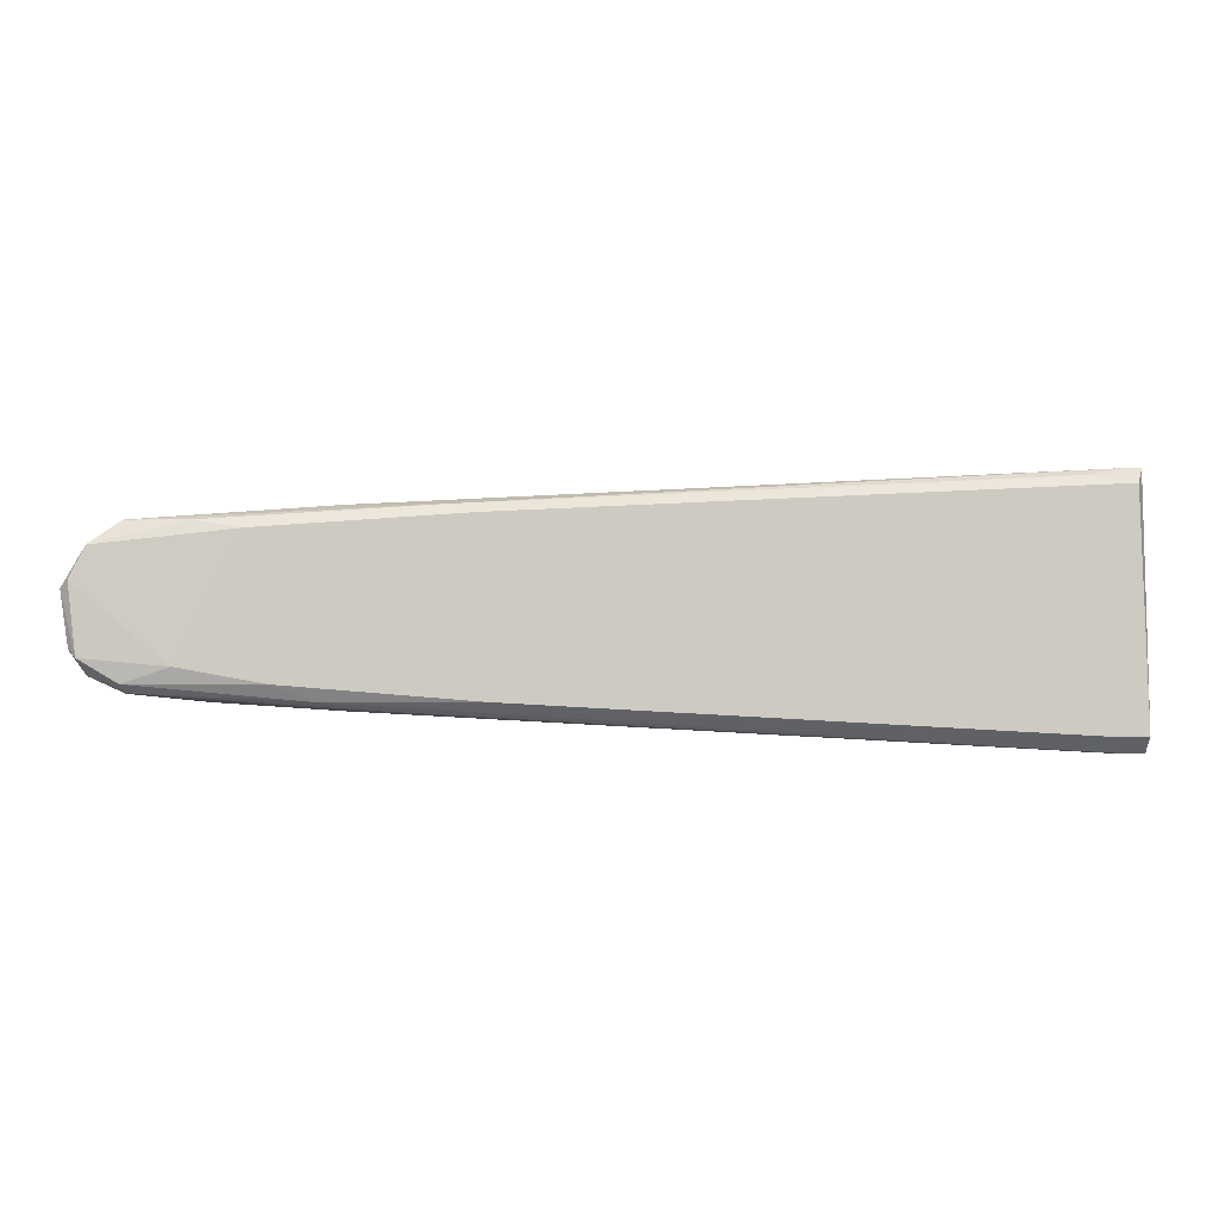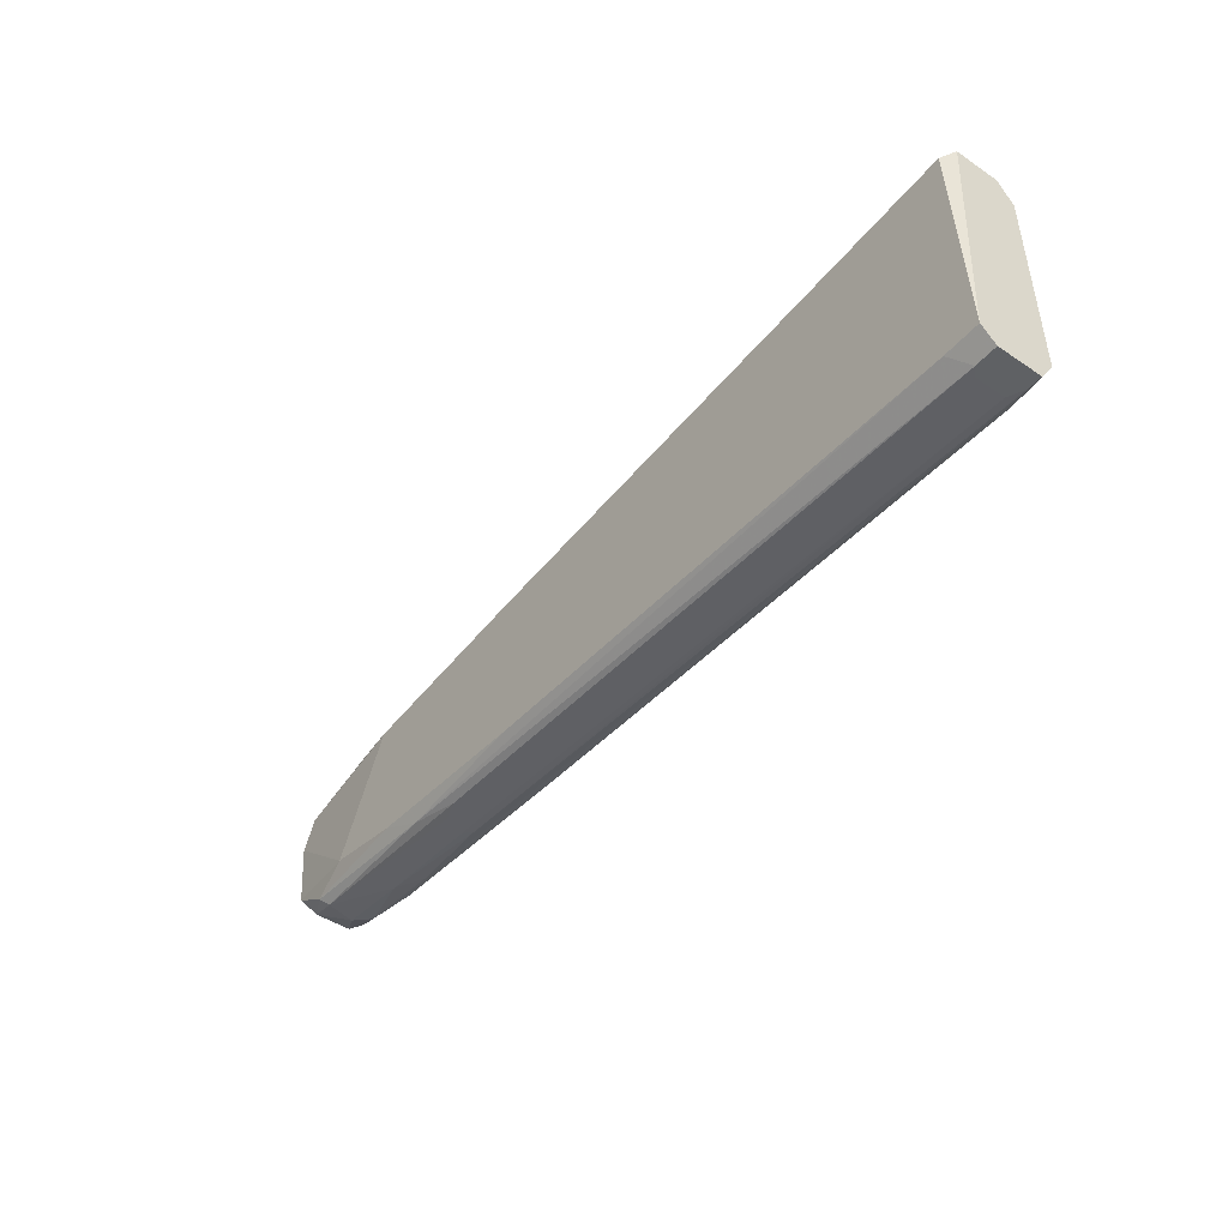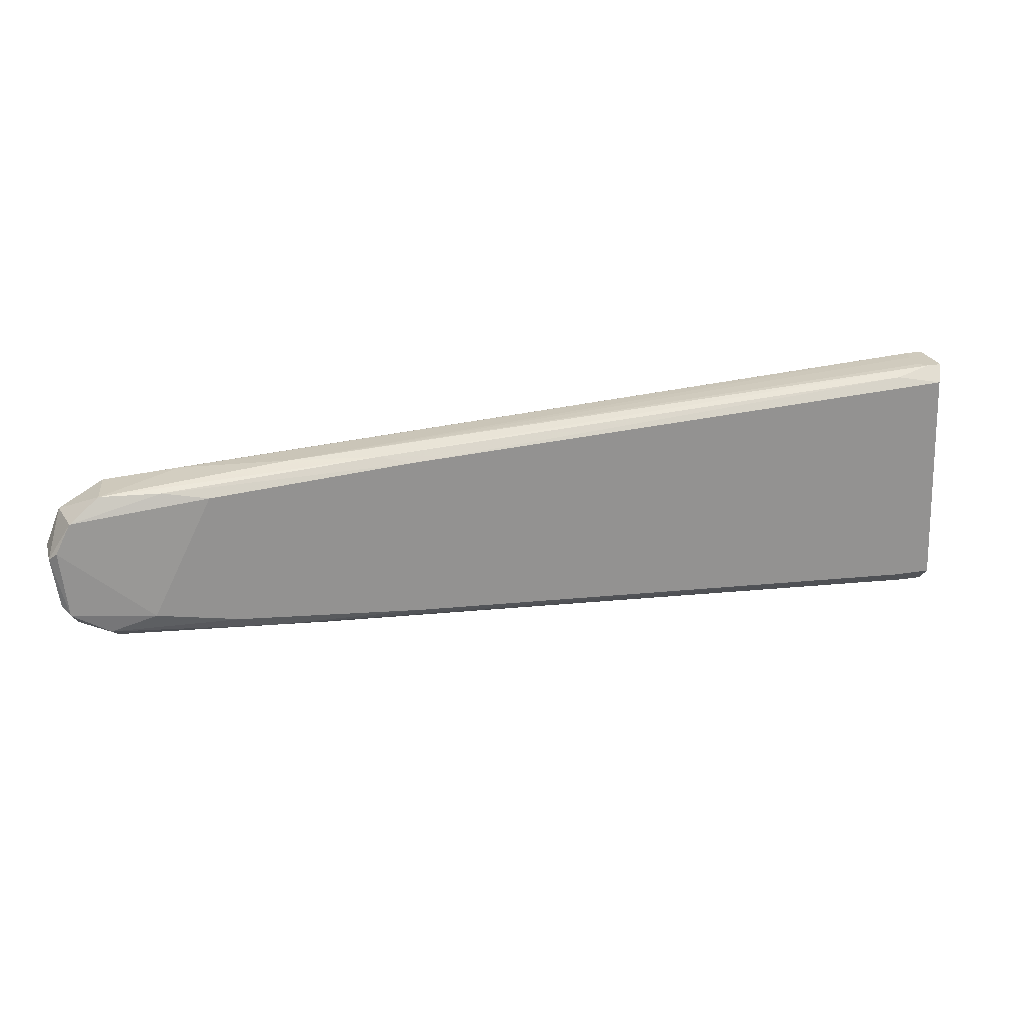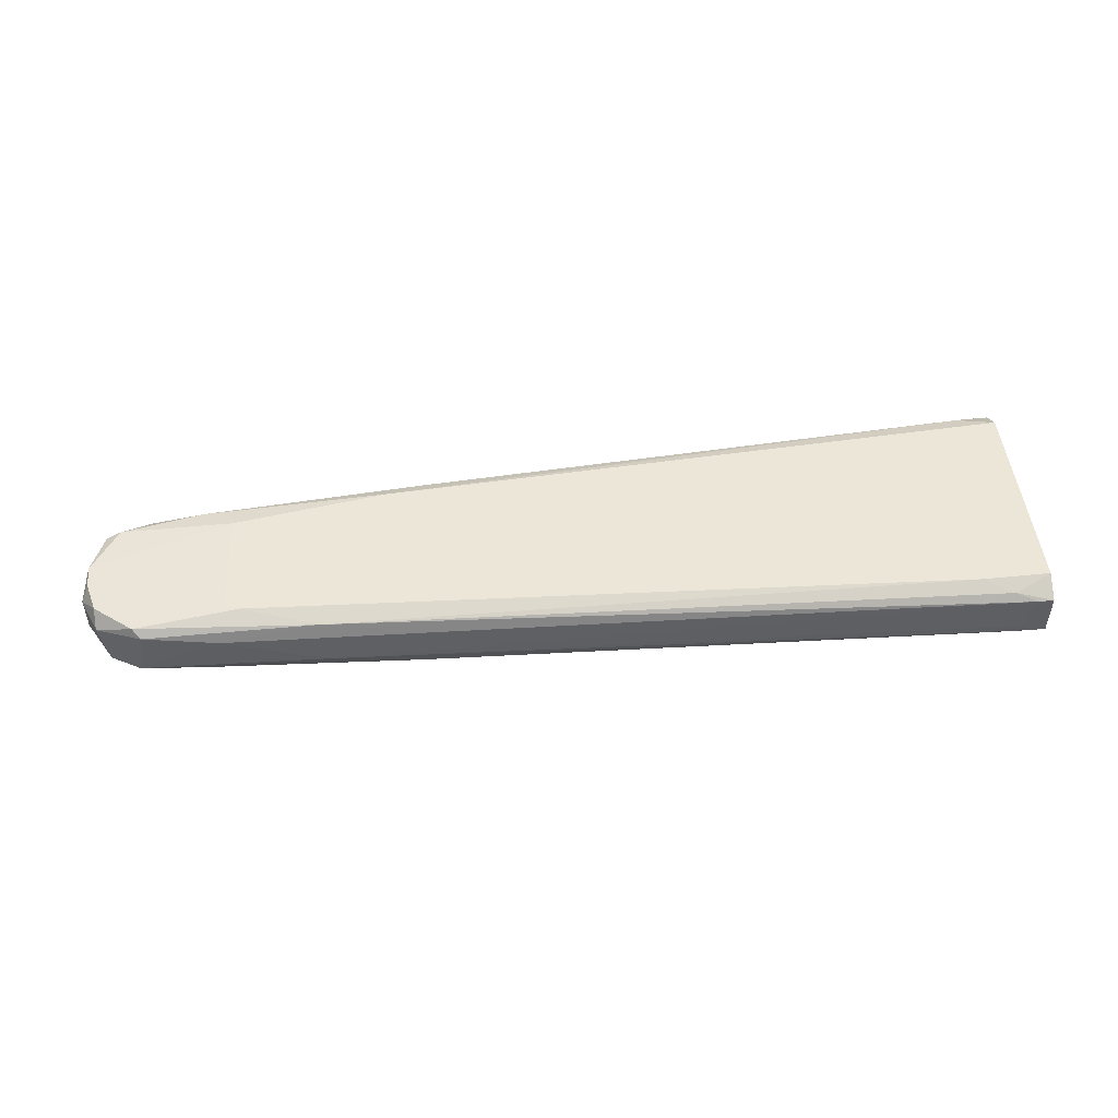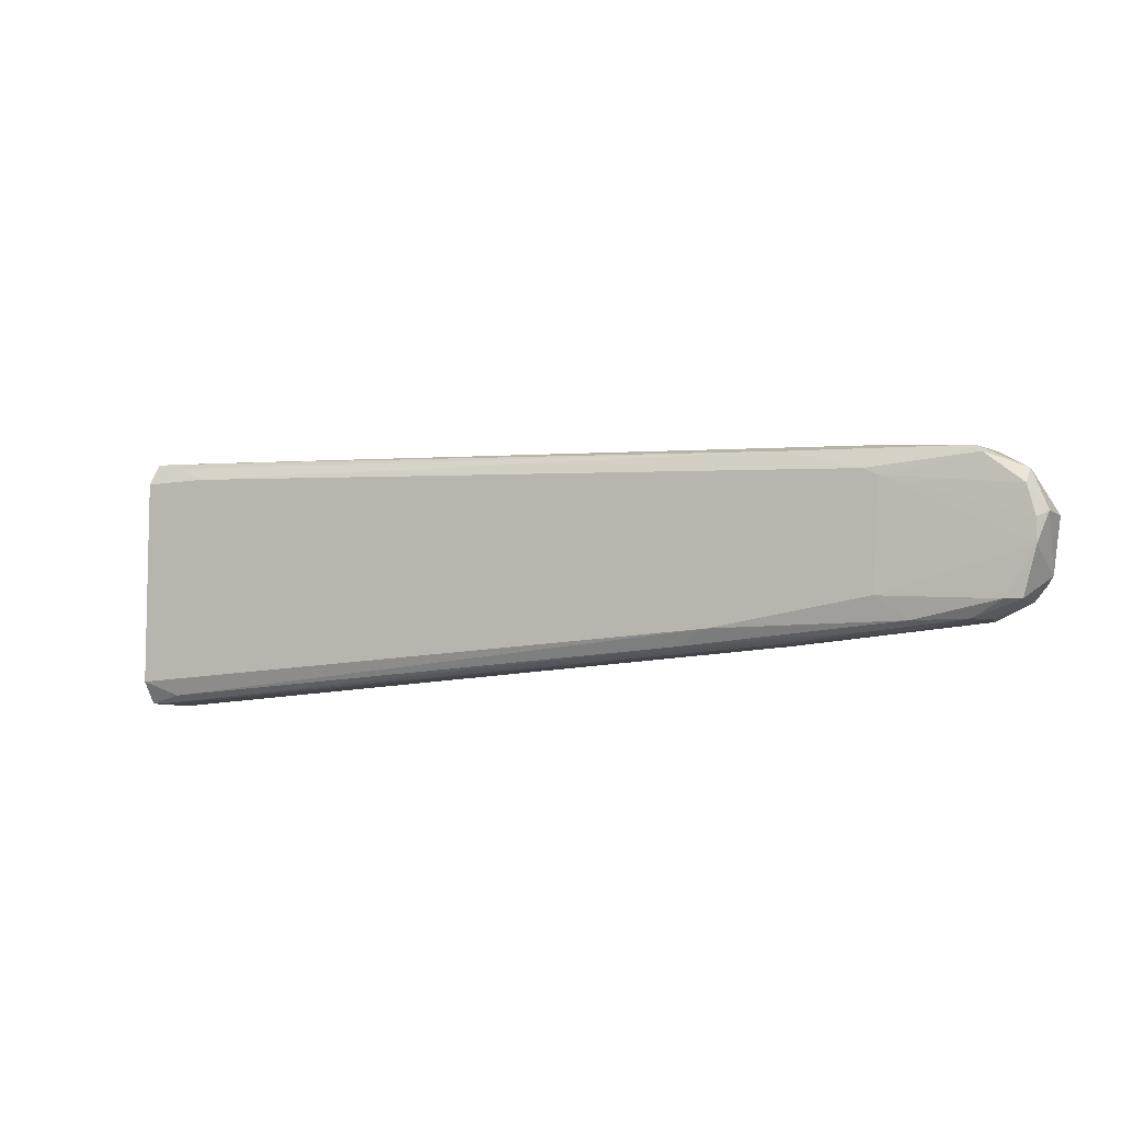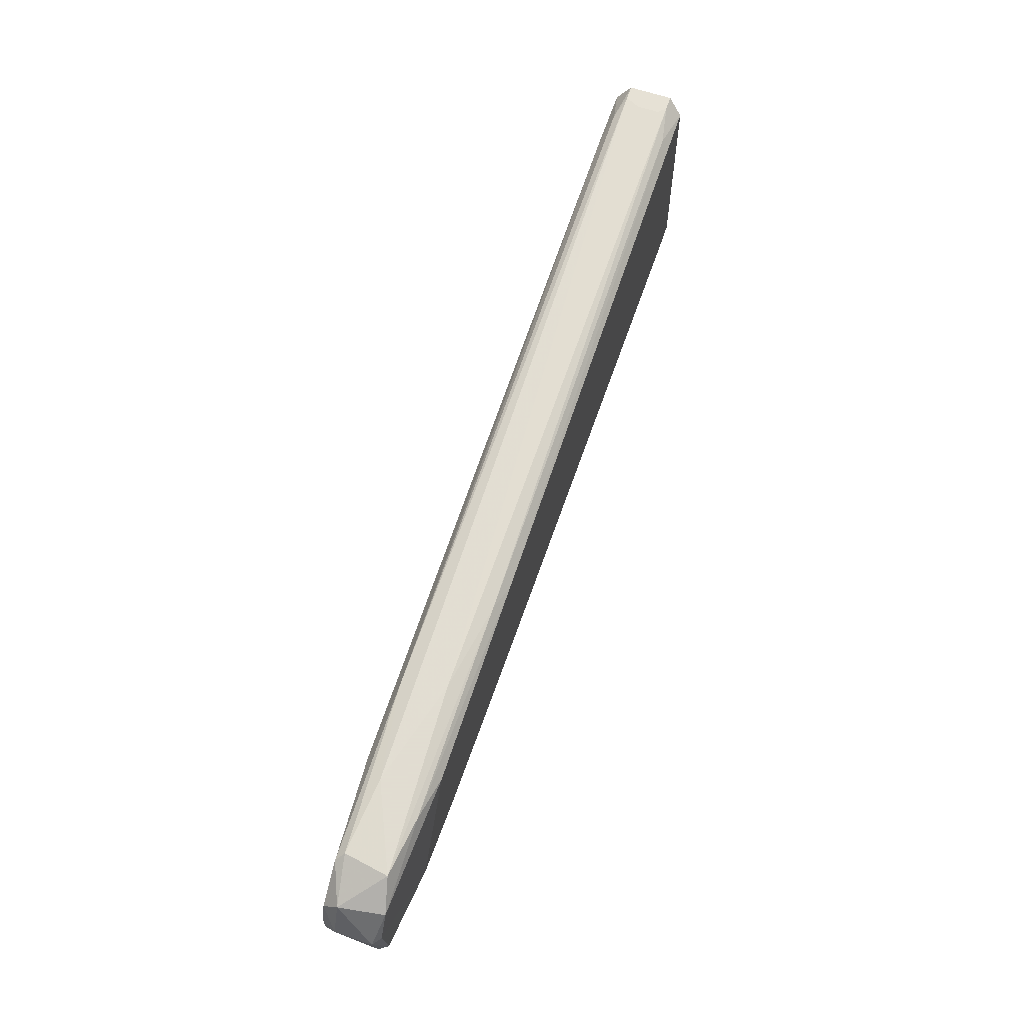
<metadata>
{"format":"obj","ext":"obj","renderer":"f3d","projection":"perspective","resolution":1024,"background":"white","views":[{"elev":-3.0,"azim":175.9,"up":"+Y"},{"elev":-45.8,"azim":-127.7,"up":"+Y"},{"elev":23.3,"azim":164.1,"up":"+Y"},{"elev":49.4,"azim":173.5,"up":"+Z"},{"elev":-6.9,"azim":28.0,"up":"+Y"},{"elev":64.2,"azim":108.7,"up":"+Y"}]}
</metadata>
<code>
v -0.01747 0.01683 0.001085
v -0.01747 0.01683 -0.001886
v -0.02045 -0.01685 -0.002876
v -0.02045 -0.01388 0.00505
v 0.08457 0.008907 -0.004858
v 0.08457 0.007915 0.00505
v 0.09844 -0.008923 -0.003866
v 0.08954 -0.009915 0.004059
v -0.02045 0.01386 0.00505
v -0.02045 -0.01487 -0.004858
v -0.01945 0.01485 -0.004858
v 0.09746 0.009896 0.003066
v 0.09844 0.009896 -0.002876
v -0.01845 -0.01685 0.003066
v 0.09251 -0.006941 -0.004858
v 0.07269 -0.0119 -0.001886
v 0.08556 -0.006944 0.00505
v 0.1044 0.00098 0.004059
v 0.1044 0.002962 -0.003866
v -0.02045 0.01683 0.003066
v 0.09647 -0.009915 0.003066
v 0.07367 0.01188 -0.001886
v -0.02045 0.01683 -0.002876
v 0.07466 0.01089 0.004058
v 0.1034 0.006925 0.002076
v 0.06179 0.01188 -0.003867
v 0.07664 -0.01091 -0.003867
v 0.1034 -0.005952 -0.003866
v 0.1024 -0.007934 0.003066
v 0.07269 -0.0119 0.002076
v 0.06475 -0.009915 0.00505
v 0.08754 0.01089 0.002076
v 0.09746 -0.009915 -0.002876
v 0.05683 -0.01091 -0.004858
v 0.09844 0.008907 0.004059
v -0.01747 -0.01685 -0.002876
v -0.01548 -0.01586 0.004058
v 0.1004 -0.007934 0.004059
v 0.1054 0.001969 0.002076
v 0.1024 0.006925 -0.003866
v -0.01548 0.01584 0.004058
v 0.0598 -0.0119 0.004058
v -0.01151 0.01386 0.00505
v 0.1044 -0.004959 -0.002876
v -0.01845 0.01683 0.003066
v -0.01647 -0.01685 0.002076
v 0.08854 -0.01091 0.001085
v 0.1044 -0.001988 0.004059
v 0.1054 0.001969 -0.002876
v -0.01548 -0.01487 -0.004858
v 0.1034 0.004943 0.004059
v -0.0135 0.01584 -0.003867
v 0.05782 0.01089 -0.004858
v 0.1024 -0.007934 -0.001885
v 0.06971 -0.0119 -0.002876
v 0.08656 0.006925 0.00505
v 0.09844 -0.009915 0.001085
v -0.01845 0.01683 -0.002876
v -0.02045 -0.01685 0.003066
v 0.08457 -0.01091 0.003066
v 0.09052 0.009896 -0.003866
v 0.08159 -0.008926 -0.004858
v 0.07367 -0.0119 0.001085
v -0.01647 -0.01685 -0.001886
f 63 46 64
f 3 4 9
f 4 6 9
f 3 9 10
f 5 10 11
f 10 5 15
f 6 4 17
f 1 2 20
f 10 9 20
f 2 1 22
f 11 10 23
f 20 2 23
f 10 20 23
f 13 12 25
f 22 13 26
f 7 15 28
f 15 19 28
f 17 4 31
f 8 17 31
f 12 13 32
f 13 22 32
f 24 12 32
f 27 7 33
f 10 15 34
f 24 6 35
f 12 24 35
f 25 12 35
f 3 10 36
f 14 3 36
f 31 4 37
f 17 8 38
f 8 21 38
f 21 29 38
f 15 5 40
f 19 15 40
f 13 25 40
f 20 9 41
f 8 31 42
f 37 14 42
f 31 37 42
f 9 6 43
f 6 24 43
f 41 9 43
f 24 41 43
f 1 20 45
f 22 1 45
f 32 22 45
f 24 32 45
f 20 41 45
f 41 24 45
f 30 14 46
f 14 36 46
f 16 33 47
f 17 38 48
f 38 29 48
f 39 18 48
f 29 44 48
f 44 39 48
f 28 19 49
f 25 39 49
f 19 40 49
f 40 25 49
f 44 28 49
f 39 44 49
f 10 34 50
f 34 27 50
f 36 10 50
f 27 36 50
f 25 35 51
f 18 39 51
f 39 25 51
f 52 26 53
f 5 11 53
f 11 52 53
f 7 28 54
f 33 7 54
f 28 44 54
f 44 29 54
f 27 33 55
f 33 16 55
f 16 36 55
f 36 27 55
f 6 17 56
f 35 6 56
f 17 48 56
f 48 18 56
f 18 51 56
f 51 35 56
f 29 21 57
f 21 47 57
f 47 33 57
f 33 54 57
f 54 29 57
f 2 22 58
f 11 23 58
f 23 2 58
f 22 26 58
f 52 11 58
f 26 52 58
f 4 3 59
f 3 14 59
f 37 4 59
f 14 37 59
f 21 8 60
f 14 30 60
f 8 42 60
f 42 14 60
f 30 47 60
f 47 21 60
f 26 13 61
f 40 5 61
f 13 40 61
f 53 26 61
f 5 53 61
f 15 7 62
f 7 27 62
f 34 15 62
f 27 34 62
f 30 46 63
f 16 47 63
f 47 30 63
f 36 16 64
f 46 36 64
f 16 63 64

</code>
